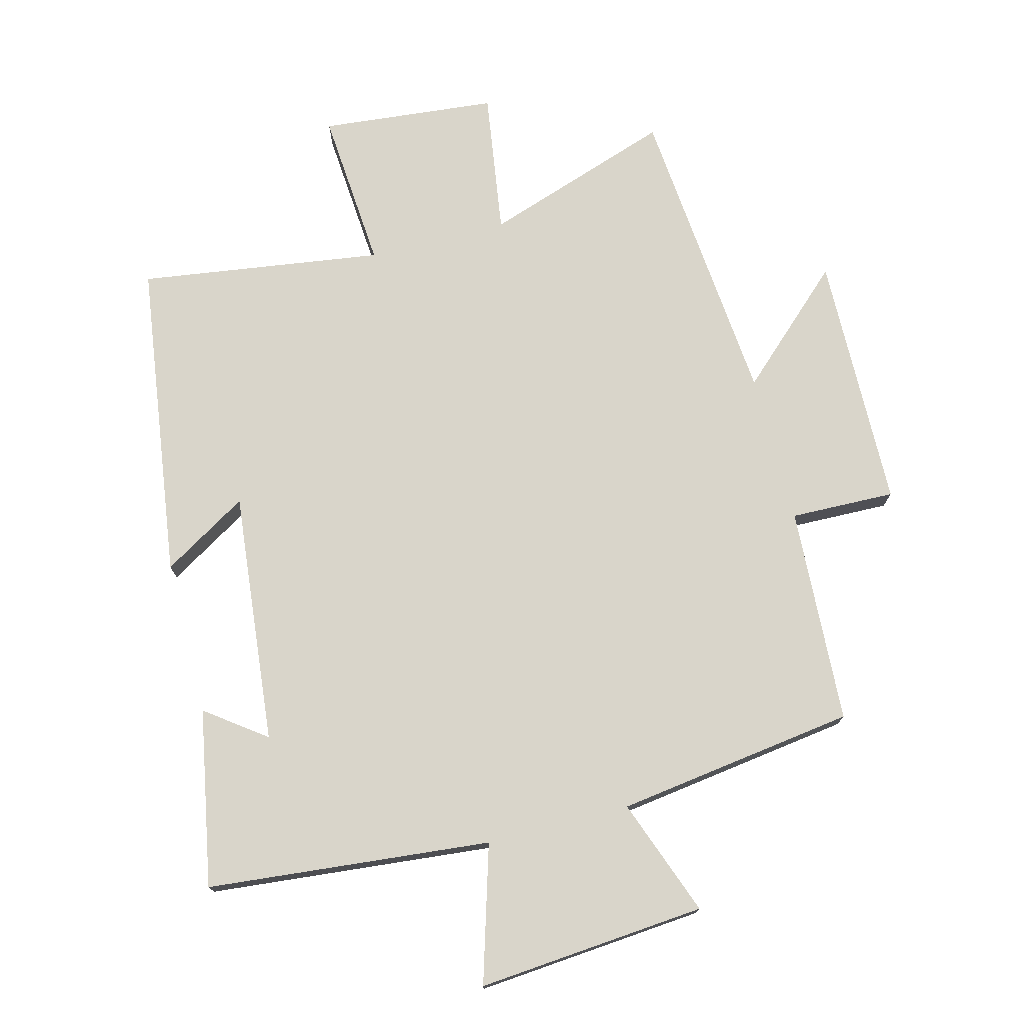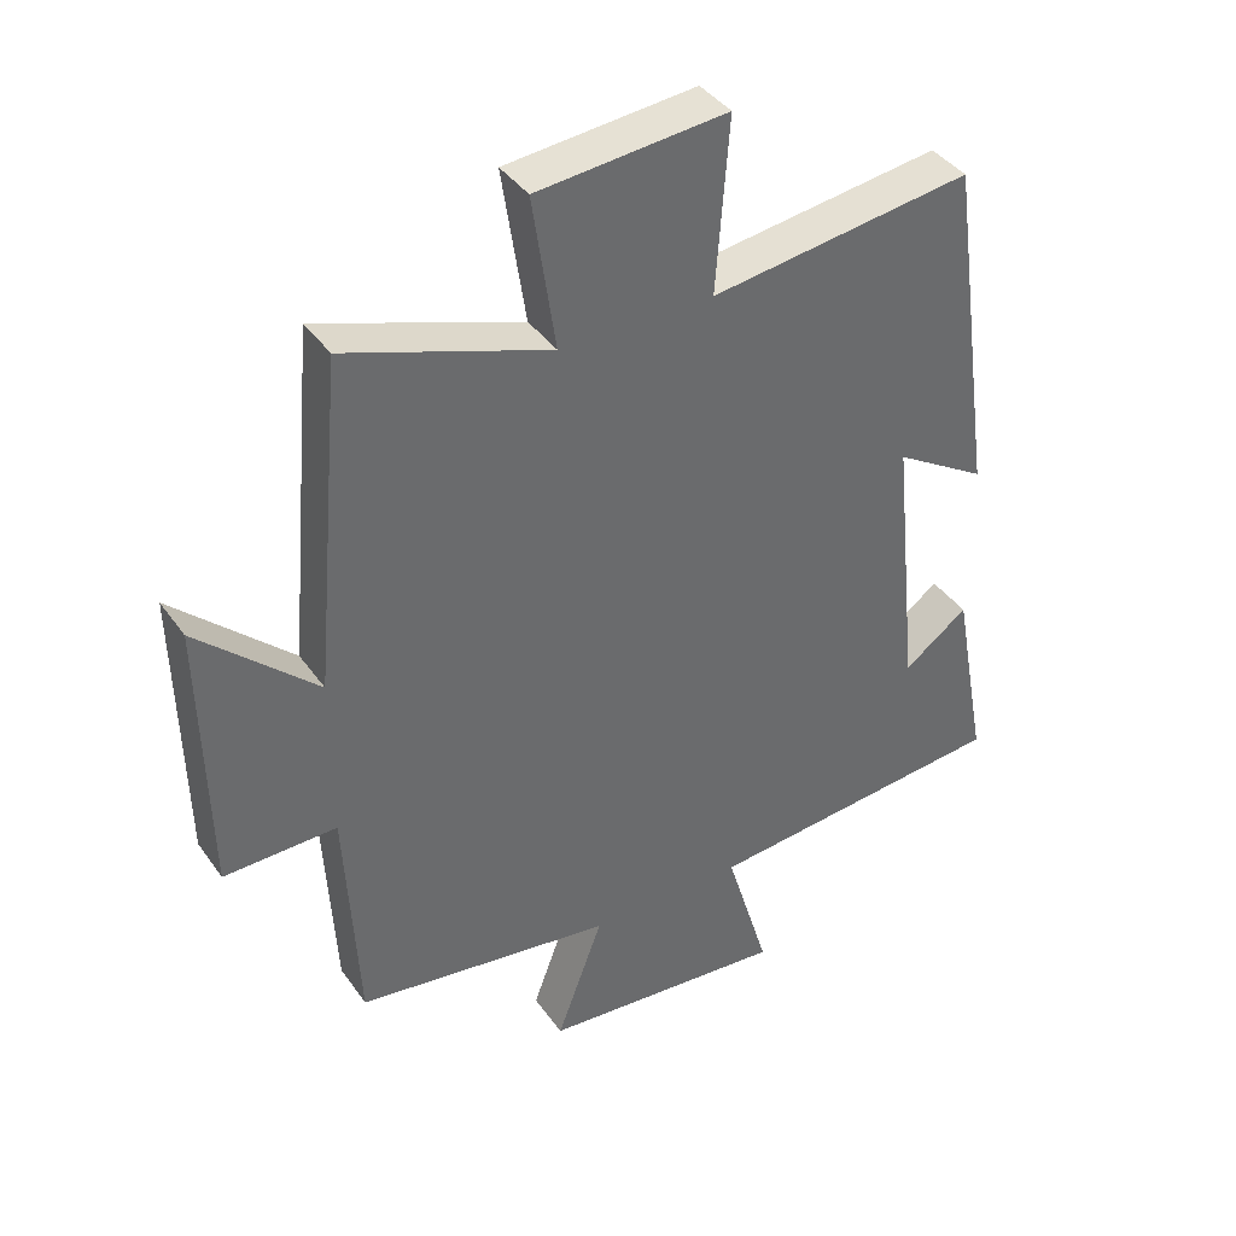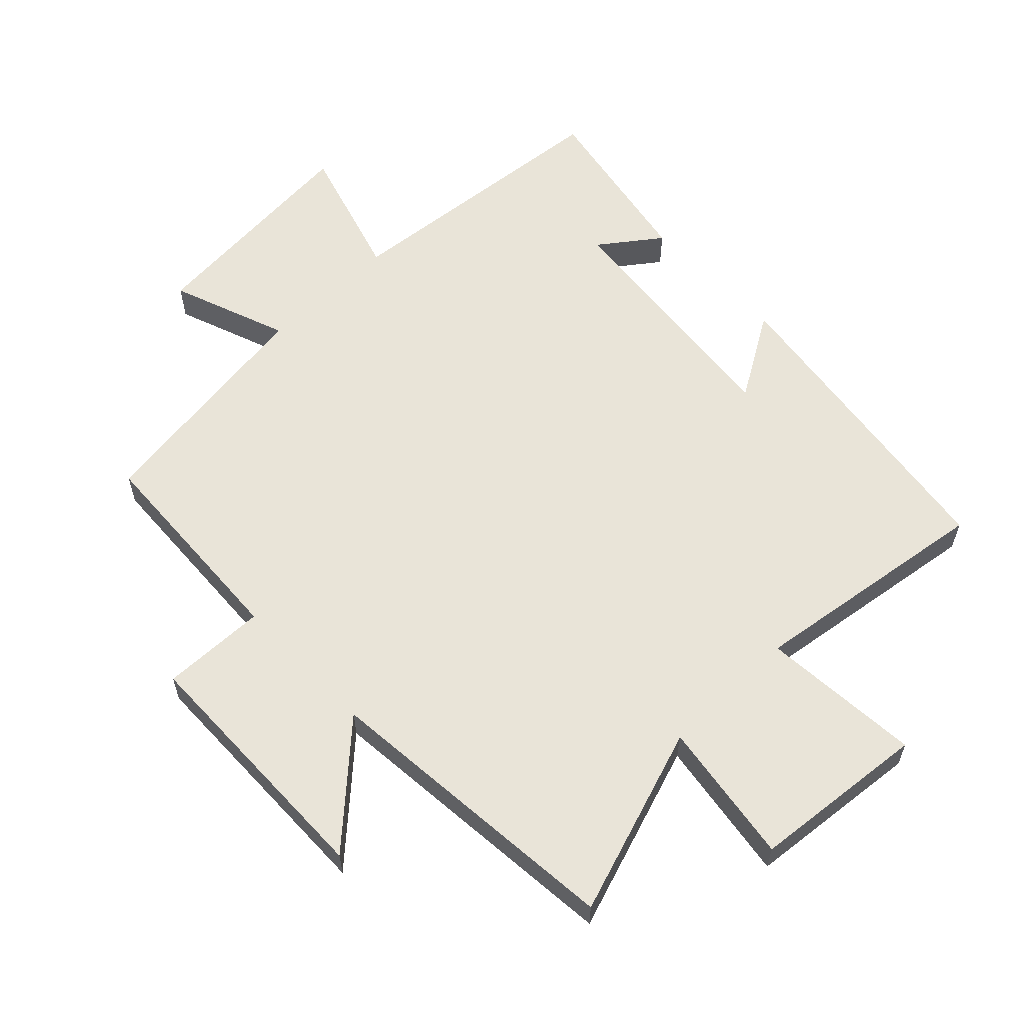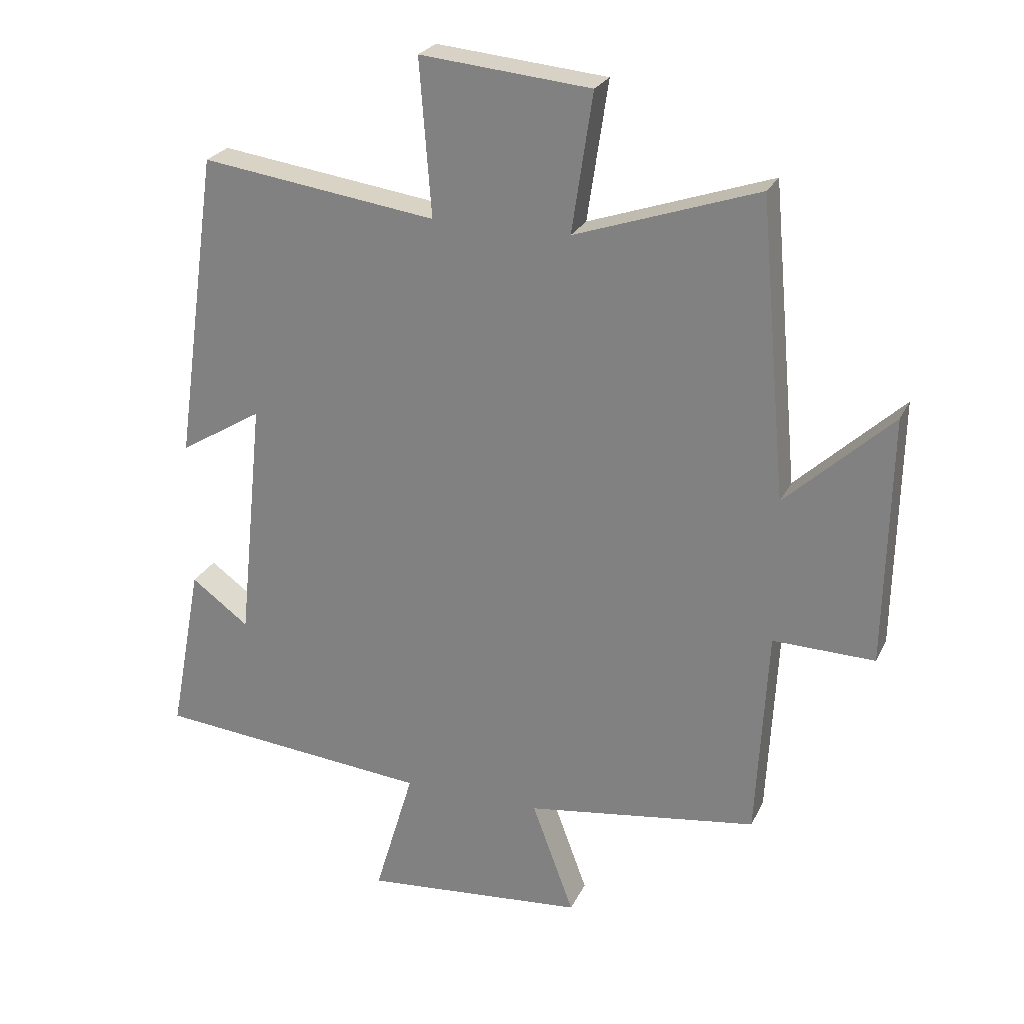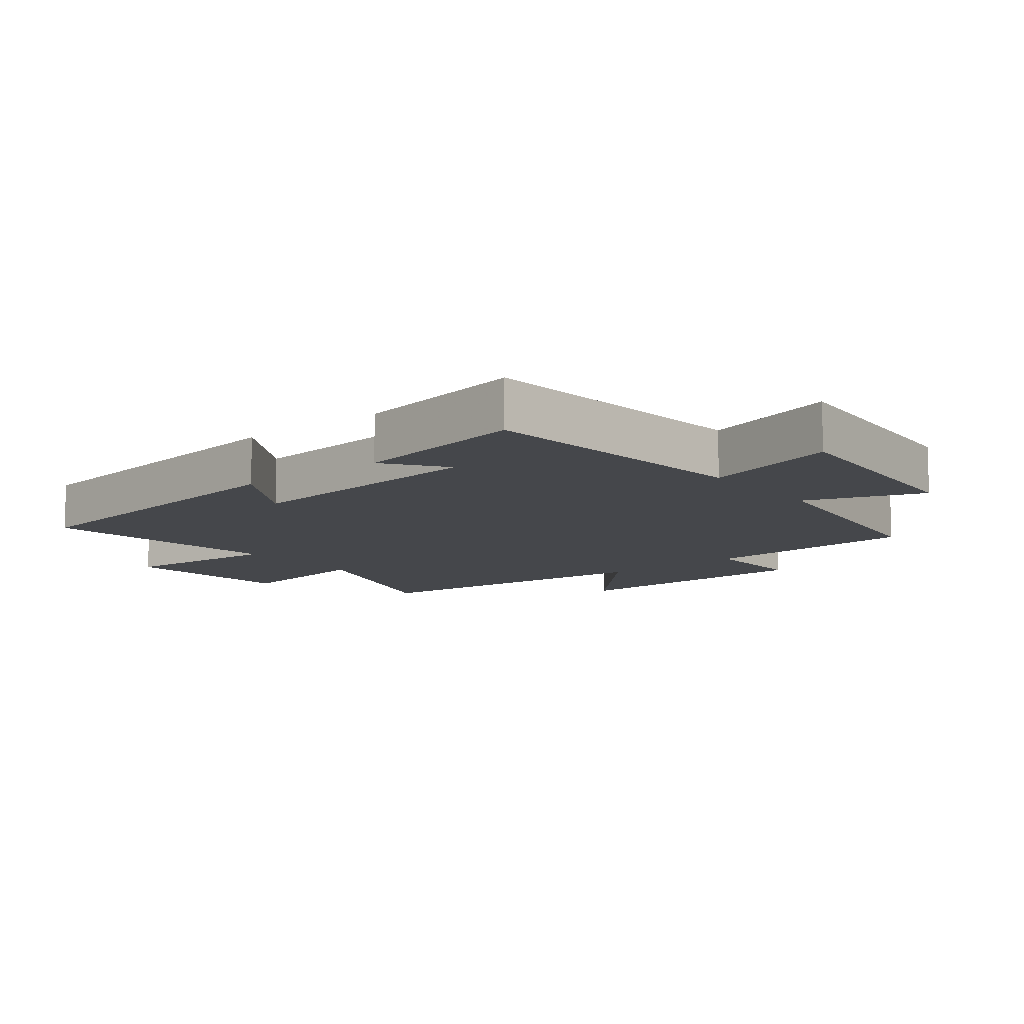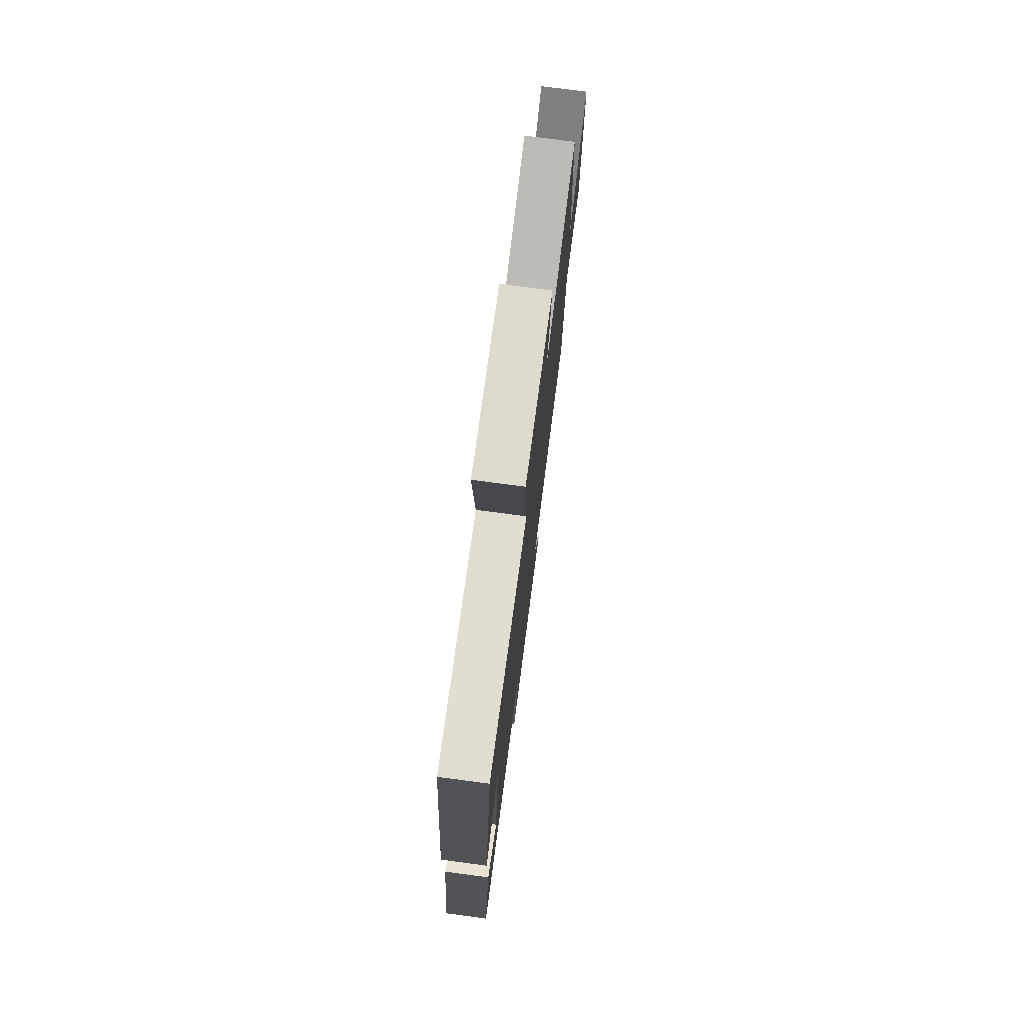
<metadata>
{"format":"obj","ext":"obj","renderer":"f3d","projection":"perspective","resolution":1024,"background":"white","views":[{"elev":74.7,"azim":165.5,"up":"+Y"},{"elev":39.6,"azim":-31.6,"up":"+Z"},{"elev":59.8,"azim":-43.9,"up":"+Y"},{"elev":24.9,"azim":-159.3,"up":"+Z"},{"elev":-10.5,"azim":128.7,"up":"+Y"},{"elev":76.9,"azim":97.5,"up":"+Z"}]}
</metadata>
<code>
v -0.482 0.07 -0.448
v -0.5 0.07 -0.112
v -0.662 0.07 -0.116
v -0.67 0.07 0.282
v -0.5 0.07 0.124
v -0.457 0.07 0.599
v -0.165 0.07 0.5
v -0.198 0.07 0.722
v 0.074 0.07 0.748
v 0.055 0.07 0.5
v 0.431 0.07 0.553
v 0.5 0.07 0.058
v 0.368 0.07 0.138
v 0.408 0.07 -0.252
v 0.5 0.07 -0.184
v 0.551 0.07 -0.458
v 0.112 0.07 -0.5
v 0.175 0.07 -0.711
v -0.179 0.07 -0.681
v -0.112 0.07 -0.5
v -0.482 0 -0.448
v -0.5 0 -0.112
v -0.662 0 -0.116
v -0.67 0 0.282
v -0.5 0 0.124
v -0.457 0 0.599
v -0.165 0 0.5
v -0.198 0 0.722
v 0.074 0 0.748
v 0.055 0 0.5
v 0.431 0 0.553
v 0.5 0 0.058
v 0.368 0 0.138
v 0.408 0 -0.252
v 0.5 0 -0.184
v 0.551 0 -0.458
v 0.112 0 -0.5
v 0.175 0 -0.711
v -0.179 0 -0.681
v -0.112 0 -0.5
f 17 18 19 20
f 17 20 1 2
f 14 15 16 17
f 13 14 17 2
f 10 11 12 13
f 10 13 2 3
f 7 8 9 10
f 7 10 3
f 5 6 7
f 5 7 3
f 3 4 5
f 40 39 38 37
f 22 21 40 37
f 37 36 35 34
f 22 37 34 33
f 33 32 31 30
f 23 22 33 30
f 30 29 28 27
f 23 30 27
f 27 26 25
f 23 27 25
f 25 24 23
f 1 21 22 2
f 2 22 23 3
f 3 23 24 4
f 4 24 25 5
f 5 25 26 6
f 6 26 27 7
f 7 27 28 8
f 8 28 29 9
f 9 29 30 10
f 10 30 31 11
f 11 31 32 12
f 12 32 33 13
f 13 33 34 14
f 14 34 35 15
f 15 35 36 16
f 16 36 37 17
f 17 37 38 18
f 18 38 39 19
f 19 39 40 20
f 20 40 21 1

</code>
